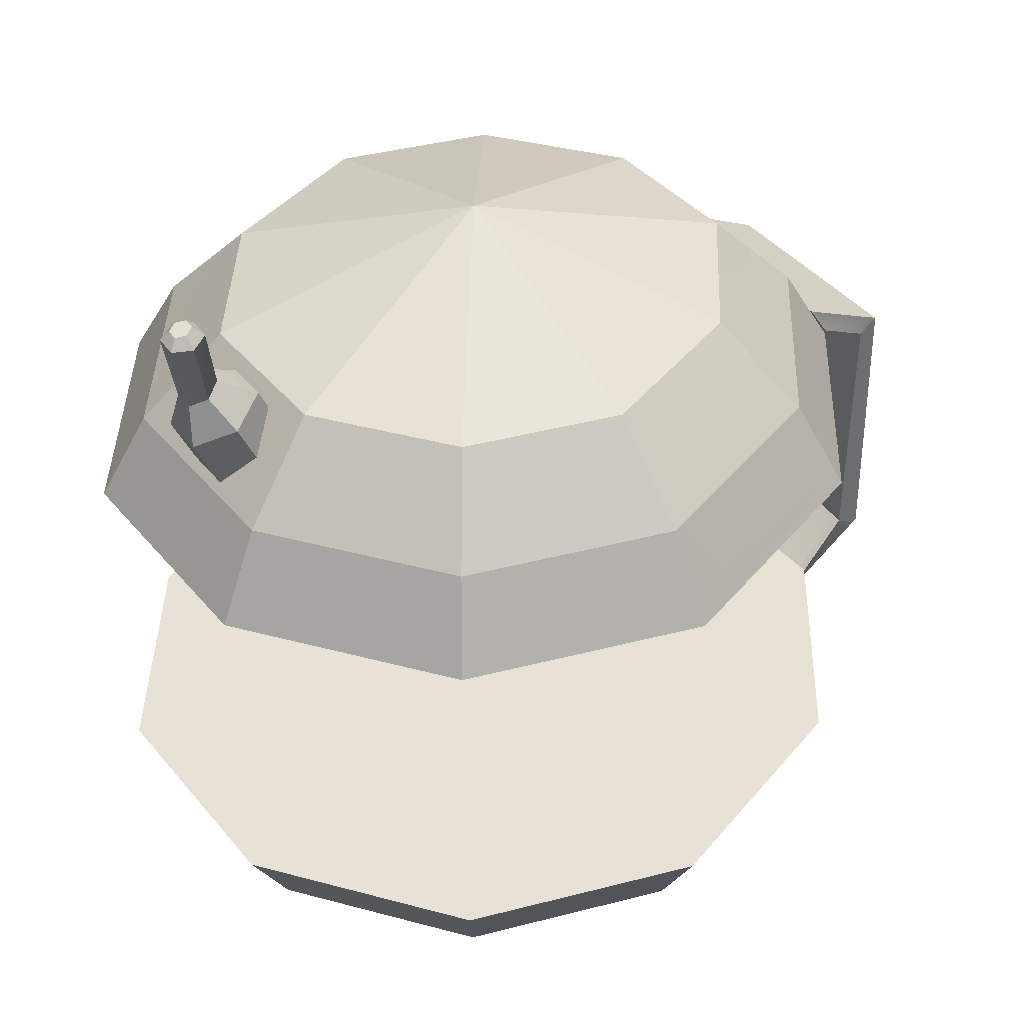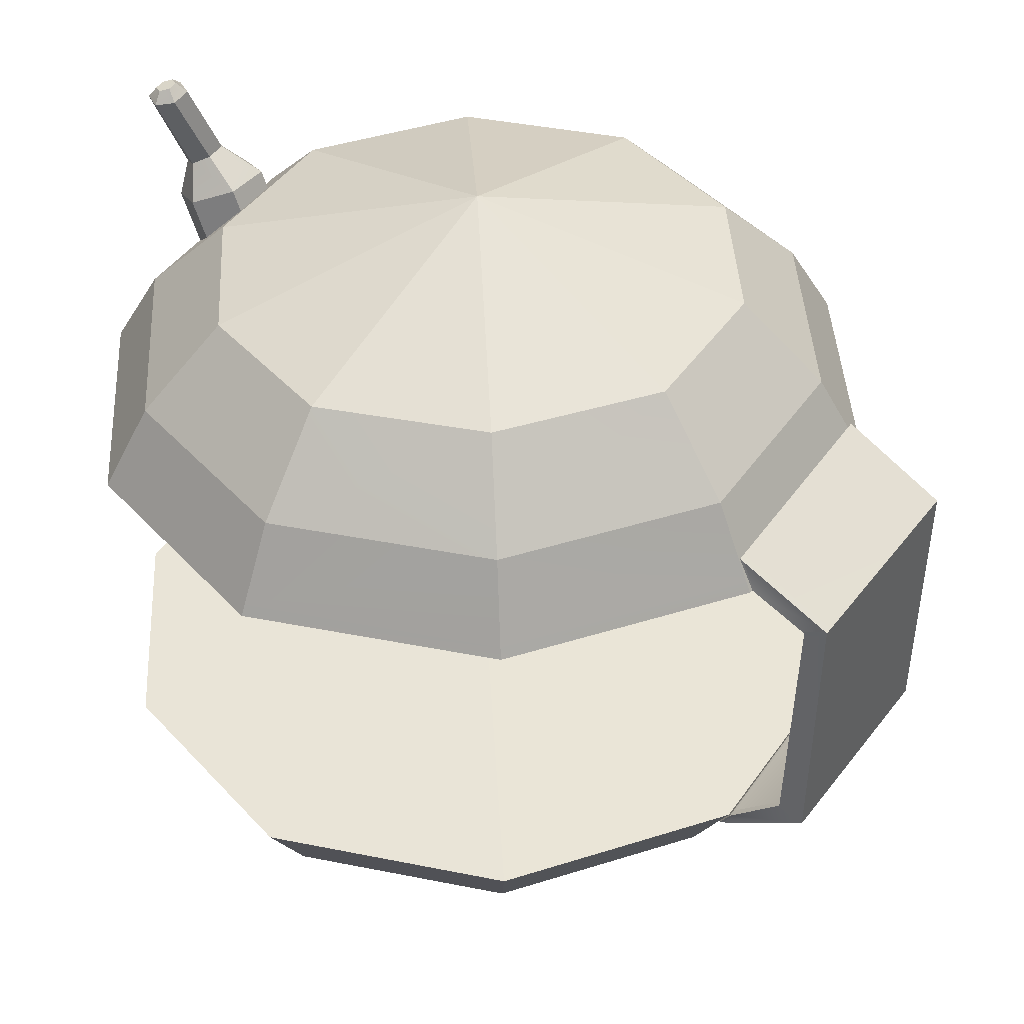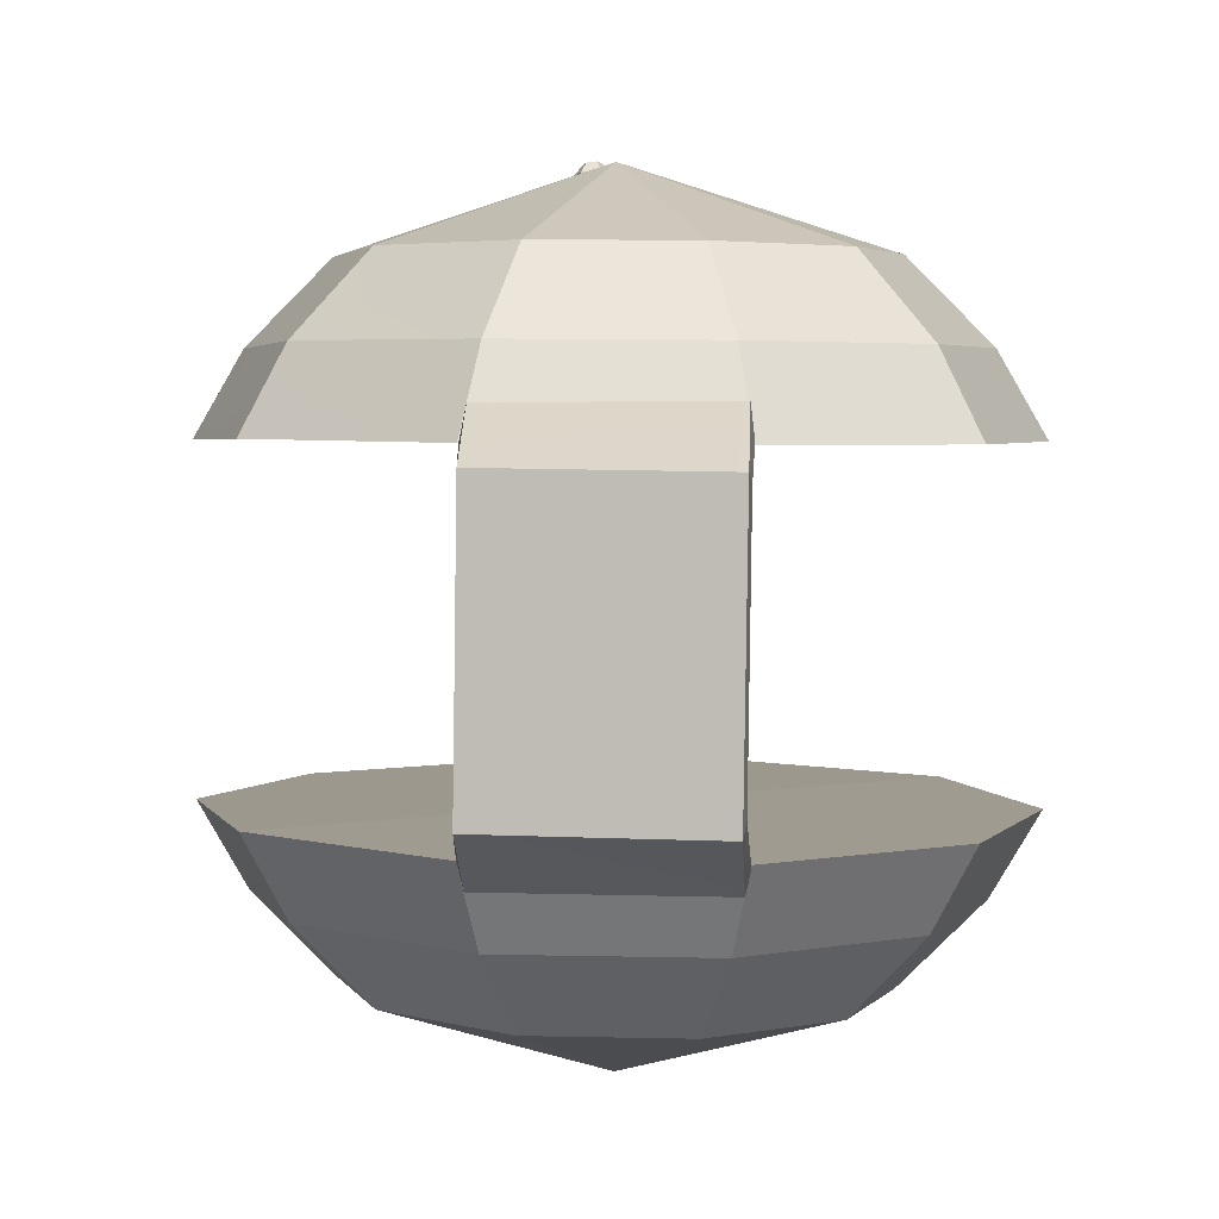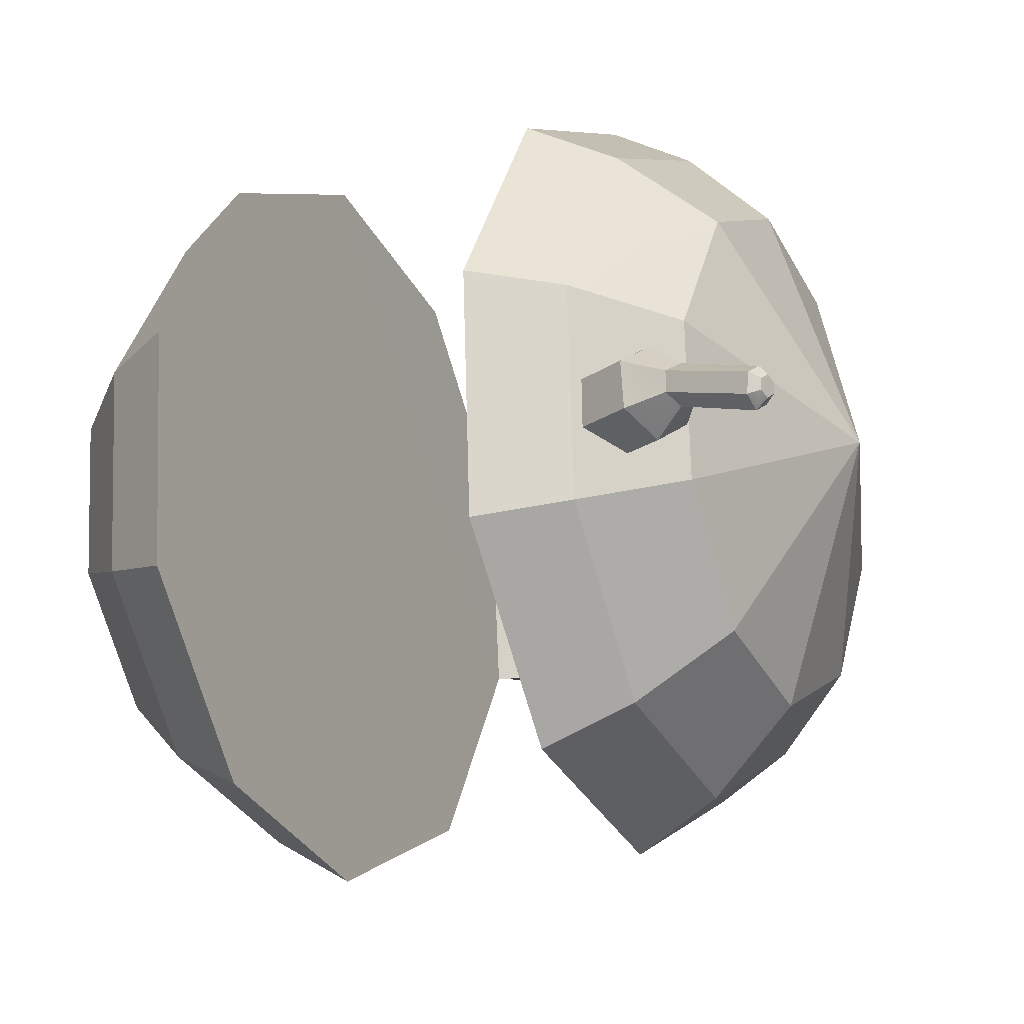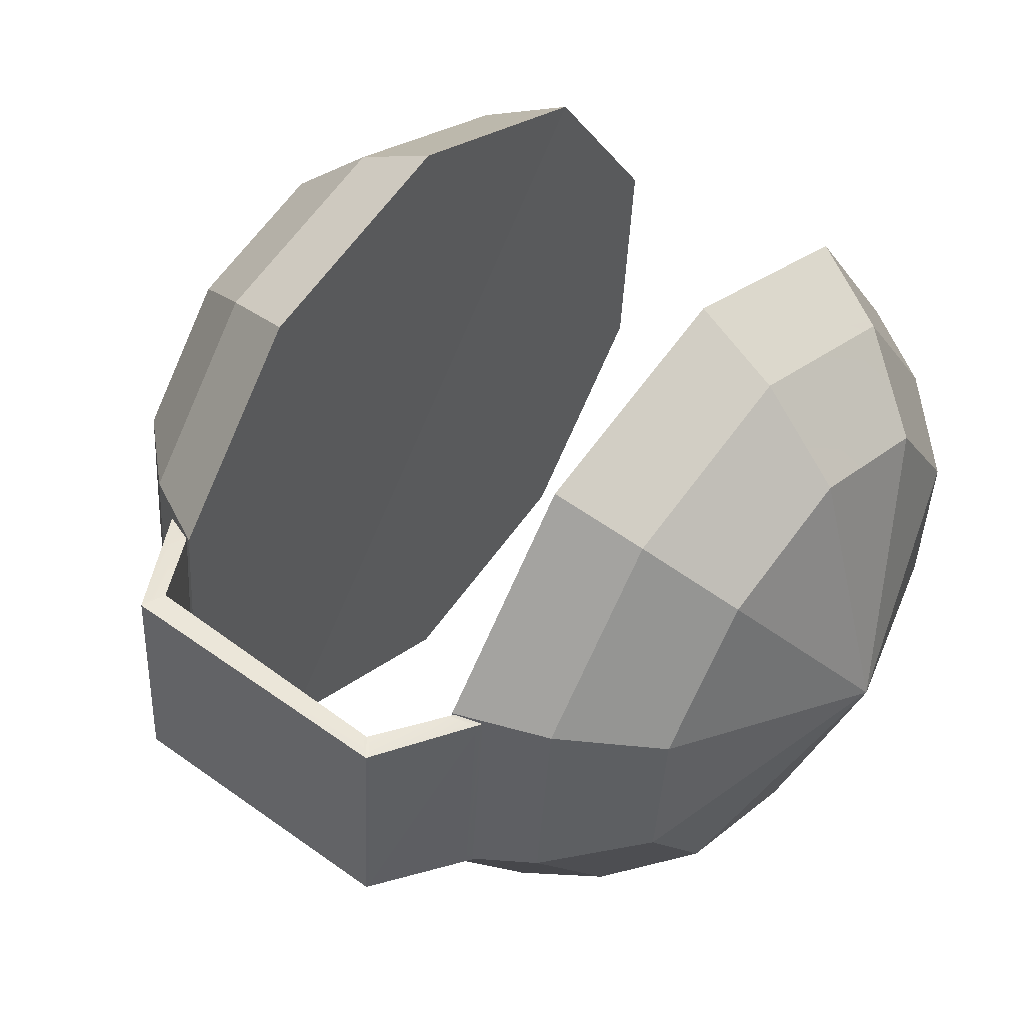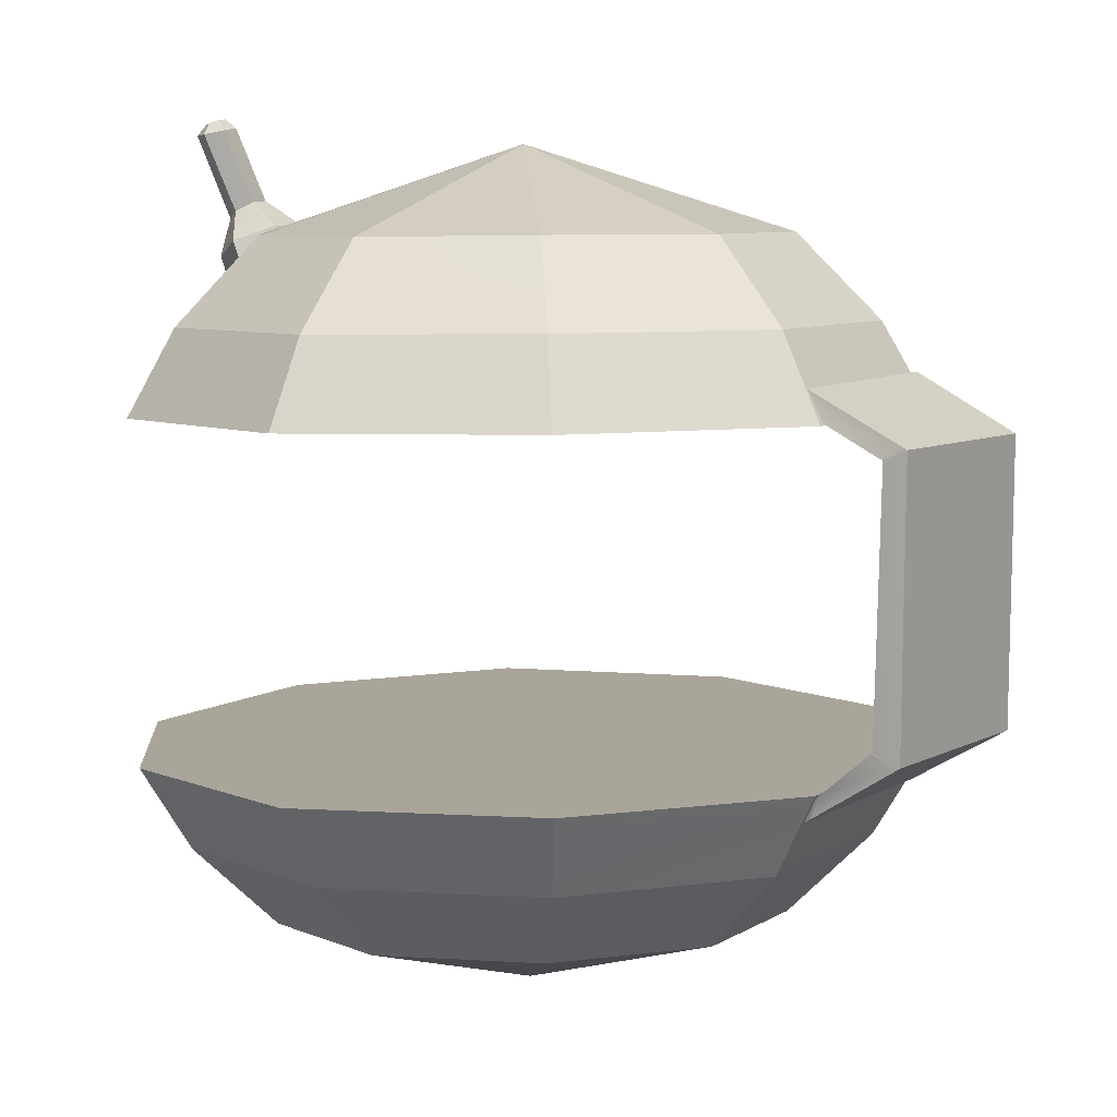
<metadata>
{"format":"obj","ext":"obj","renderer":"f3d","projection":"perspective","resolution":1024,"background":"white","views":[{"elev":39.8,"azim":149.1,"up":"+Y"},{"elev":44.4,"azim":-142.7,"up":"+Y"},{"elev":4.0,"azim":-82.4,"up":"+Y"},{"elev":-19.3,"azim":115.0,"up":"+Z"},{"elev":51.5,"azim":-52.3,"up":"+Z"},{"elev":8.0,"azim":-143.5,"up":"+Y"}]}
</metadata>
<code>
o puzz_render
v 3.622 1.236 0.6924
v -2.552 2.454 4.144
v -1.941 1.272 3.12
v 0.2031 1.264 3.62
v 0.3063 2.443 4.811
v 2.348 1.264 2.665
v 2.035 1.241 -3.182
v 3.458 1.227 -1.503
v -0.1034 1.272 -3.704
v -3.381 1.286 1.455
v 0.0211 0.1001 -0.04142
v -3.568 1.301 -0.738
v -2.285 1.31 -2.746
v -3.412 3.499 -4.084
v -3.046 2.505 -3.647
v -4.721 2.493 -0.9999
v 2.678 2.413 -4.198
v -0.1732 2.455 -4.894
v -4.472 2.473 1.925
v 5.125 3.375 -2.183
v -2.848 3.442 4.645
v 5.371 3.388 1.1
v 3.131 2.444 3.568
v 3.515 3.43 4.007
v 0.3573 3.43 5.393
v 4.795 2.406 0.968
v 4.575 2.394 -1.959
v 3.592 3.627 4.094
v 5.485 3.583 1.126
v -3.485 3.697 -4.171
v -0.206 3.639 -5.59
v -5.281 3.485 -1.124
v -5.392 3.683 -1.149
v 0.3675 3.626 5.508
v -5.107 3.66 2.201
v 3.06 3.591 -4.793
v 2.997 3.396 -4.694
v -0.2005 3.443 -5.475
v -5.002 3.463 2.155
v 5.234 3.57 -2.227
v -2.907 3.638 4.744
f 17 27 8 7
f 27 26 1 8
f 10 3 2 19
f 3 4 5 2
f 26 23 6 1
f 4 6 23 5
f 7 8 11
f 11 3 10
f 8 1 11
f 11 4 3
f 1 6 11
f 11 6 4
f 15 18 9 13
f 13 12 16 15
f 18 17 7 9
f 12 10 19 16
f 9 7 11
f 11 10 12
f 13 9 11
f 11 12 13
f 38 18 15 14
f 14 15 16 32
f 37 17 18 38
f 32 16 19 39
f 20 27 17 37
f 39 19 2 21
f 24 23 26 22
f 25 5 23 24
f 29 28 24 22
f 25 24 28 34
f 22 26 27 20
f 21 2 5 25
f 31 30 28 29
f 34 28 30 33
f 30 31 38 14
f 14 32 33 30
f 40 36 31 29
f 34 33 35 41
f 31 36 37 38
f 32 39 35 33
f 36 40 20 37
f 39 21 41 35
f 40 29 22 20
f 21 25 34 41
o puzz_render.001
v 4.689 9.517 -1.995
v 3.609 10.72 -1.551
v 2.791 9.536 -4.234
v 4.908 9.529 0.9317
v 5.234 8.465 -2.22
v 5.481 8.477 1.081
v 5.31 8.318 -2.251
v 3.094 8.486 -4.746
v 3.136 8.34 -4.817
v -0.1219 8.533 -5.531
v -3.386 8.59 -4.103
v -0.1305 8.388 -5.614
v -0.05994 9.578 -4.931
v 0.0476 10.77 -3.753
v -2.982 9.628 -3.641
v -2.199 10.81 -2.739
v -4.706 9.617 -0.9525
v -5.299 8.576 -1.097
v -4.457 9.596 1.972
v -3.547 10.8 -0.6747
v -3.36 10.78 1.519
v 0.1284 11.97 -0.0321
v 2.186 10.74 -3.231
v -1.92 10.77 3.183
v 0.2237 10.76 3.684
v 2.434 10.76 2.672
v 3.773 10.73 0.6441
v 3.196 9.567 3.573
v 3.581 8.521 4.034
v 0.3218 9.567 4.859
v 0.371 8.52 5.457
v -2.537 9.578 4.192
v -2.853 8.532 4.705
v -2.897 8.387 4.776
v -5.019 8.554 2.201
v -5.097 8.409 2.233
v -5.382 8.432 -1.118
v -3.442 8.445 -4.168
v 0.3778 8.375 5.54
v 3.635 8.376 4.098
v 5.561 8.332 1.102
f 43 68 45 42
f 64 43 42 44
f 44 42 46 49
f 42 45 47 46
f 47 82 48 46
f 46 48 50 49
f 49 50 53 51
f 54 44 49 51
f 56 54 51 52
f 51 53 79 52
f 55 64 44 54
f 57 55 54 56
f 56 58 61 57
f 52 59 58 56
f 59 76 60 58
f 58 60 62 61
f 63 61 62
f 63 57 61
f 68 43 63
f 43 64 63
f 64 55 63
f 63 65 66
f 63 62 65
f 63 66 67
f 55 57 63
f 67 68 63
f 68 67 69 45
f 71 69 67 66
f 72 70 69 71
f 45 69 70 47
f 74 72 71 73
f 73 71 66 65
f 76 74 73 60
f 60 73 65 62
f 76 77 75 74
f 74 75 80 72
f 59 78 77 76
f 78 80 75 77
f 78 79 81 80
f 52 79 78 59
f 72 80 81 70
f 82 81 79 53
f 70 81 82 47
f 50 48 82 53
o puzz_render.003
v 3.927 9.415 -1.315
v 3.427 9.631 -0.9592
v 4.196 10.01 -1.295
v 4.451 9.167 -1.021
v 3.951 9.382 -0.6655
v 3.975 9.35 -0.01653
v 4.475 9.134 -0.3719
v 3.451 9.598 -0.3102
v 3.72 10.19 -0.2902
v 3.696 10.22 -0.9392
v 4.245 9.941 0.003455
v 3.99 10.78 -0.2702
v 3.966 10.81 -0.9193
v 4.514 10.53 0.02344
v 4.51 11.16 -0.5196
v 4.49 11.14 -0.8084
v 4.739 11.04 -0.3856
v 4.758 12.21 -0.8604
v 4.741 12.18 -1.148
v 4.899 12.34 -0.9352
v 5.015 12.19 -0.7276
v 5.254 12.13 -0.8822
v 5.03 12.31 -0.8685
v 5.147 12.26 -0.9512
v 5.016 12.3 -1.018
v 4.885 12.33 -1.085
v 5.134 12.25 -1.101
v 5.003 12.28 -1.168
v 4.979 12.12 -1.302
v 5.236 12.1 -1.17
v 4.699 11.02 -0.9632
v 4.928 10.9 -0.8293
v 4.466 10.6 -1.275
v 4.99 10.35 -0.9809
v 4.721 9.758 -1.001
v 5.014 10.32 -0.3319
v 4.745 9.725 -0.3519
v 4.948 10.91 -0.5404
f 84 92 85 83
f 87 84 83
f 83 85 117 86
f 87 83 86
f 87 89 88
f 87 88 90
f 87 86 89
f 87 90 84
f 88 93 91 90
f 90 91 92 84
f 91 94 95 92
f 93 96 94 91
f 98 95 94 97
f 97 94 96 99
f 101 98 97 100
f 100 97 99 103
f 108 101 100 102
f 102 100 103 105
f 103 99 120 104
f 105 103 104 106
f 105 107 102
f 106 107 105
f 102 107 108
f 108 107 110
f 110 107 109
f 109 107 106
f 110 111 101 108
f 109 112 111 110
f 112 114 113 111
f 111 113 98 101
f 114 116 115 113
f 113 115 95 98
f 92 95 115 85
f 85 115 116 117
f 117 116 118 119
f 120 118 116 114
f 119 118 96 93
f 99 96 118 120
f 104 120 114 112
f 89 119 93 88
f 86 117 119 89
f 106 104 112 109
o puzz_render.004
v -4.956 3.265 2.008
v -5.189 3.293 -0.9812
v -5.116 3.62 2.089
v -4.948 3.264 2.117
v -5.038 3.314 2.014
v -5.266 3.343 -0.9744
v -5.03 3.313 2.123
v -6.335 4.091 2.105
v -6.481 4.131 -0.867
v -6.374 4.114 2.107
v -6.329 4.089 2.214
v -6.088 4.286 2.239
v -6.368 4.112 2.216
v -6.115 4.305 2.24
v -6.368 4.151 2.217
v -6.373 4.153 2.108
v -6.114 4.341 2.241
v -6.364 8.087 2.271
v -6.036 7.942 2.279
v -6.364 8.139 2.271
v -6.369 8.088 2.162
v -6.369 8.14 2.163
v -6.513 8.129 -0.8094
v -6.518 8.13 -0.9158
v -6.518 4.193 -0.8632
v -6.513 8.181 -0.8087
v -6.481 8.198 -0.8118
v -6.518 8.182 -0.9151
v -6.209 8.033 -0.9776
v -6.486 8.199 -0.9183
v -6.19 8.043 -0.9803
v -5.195 8.859 -1.045
v -5.435 8.448 -1.087
v -5.187 8.859 -0.9379
v -5.144 8.885 -1.05
v -5.136 8.886 -0.9429
v -5.406 8.464 -1.091
v -5.395 8.463 -0.9801
v -5.425 8.447 -0.976
v -5.106 8.452 2.113
v -5.141 8.435 2.115
v -4.916 8.907 2.048
v -5.096 8.452 2.227
v -5.131 8.434 2.229
v -4.908 8.908 2.158
v -4.962 8.879 2.162
v -4.97 8.878 2.052
v -6.329 8.157 2.269
v -6.012 8 2.279
v -6.335 8.158 2.16
v -6.018 8.002 2.167
v -6.035 7.989 2.28
v -6.041 7.991 2.169
v -6.042 7.943 2.168
v -6.203 8.031 -0.8688
v -6.202 7.983 -0.8692
v -6.184 8.042 -0.8714
v -6.208 7.985 -0.978
v -6.14 4.353 -0.8976
v -6.14 4.317 -0.8979
v -6.141 4.353 -1.006
v -6.115 4.341 2.13
v -6.116 4.306 2.129
v -6.089 4.287 2.128
v -6.119 4.299 -0.9015
v -5.173 3.659 2.092
v -5.435 3.692 -1.021
v -5.164 3.658 2.206
v -5.106 3.619 2.203
v -5.392 3.654 -1.028
v -5.445 3.694 -1.132
v -5.274 3.344 -1.081
v -5.402 3.655 -1.14
v -6.12 4.299 -1.01
v -6.487 4.132 -0.9734
v -6.14 4.317 -1.006
v -6.523 4.156 -0.9702
v -6.518 4.155 -0.8638
v -6.523 4.195 -0.9697
v -5.198 3.294 -1.088
f 126 122 121 125
f 123 121 122 190
f 123 189 124 121
f 125 121 124 127
f 126 125 128 129
f 125 127 131 128
f 128 130 198 129
f 131 133 130 128
f 127 188 132 131
f 132 134 133 131
f 135 133 134 137
f 136 130 133 135
f 138 141 136 135
f 139 138 135 137
f 139 172 140 138
f 138 140 142 141
f 141 142 146 143
f 141 143 145 136
f 143 146 148 144
f 143 144 199 145
f 148 146 147 150
f 146 142 170 147
f 149 148 150 151
f 144 148 149 178
f 147 154 152 150
f 150 152 153 151
f 155 157 153 152
f 156 155 152 154
f 158 157 155 156
f 157 158 159 153
f 158 160 161 159
f 162 160 158 156
f 160 163 164 161
f 162 165 163 160
f 163 165 166 164
f 165 162 167 166
f 169 164 166 168
f 168 166 167 170
f 140 172 169 168
f 142 140 168 170
f 170 167 154 147
f 172 173 171 169
f 171 161 164 169
f 174 173 172 139
f 173 175 177 171
f 176 175 173 174
f 178 149 175 176
f 175 149 151 177
f 151 153 159 177
f 177 159 161 171
f 178 176 179 181
f 176 174 182 179
f 182 183 180 179
f 179 180 196 181
f 174 139 137 182
f 137 134 183 182
f 185 180 183 184
f 184 183 134 132
f 188 186 184 132
f 186 187 185 184
f 188 189 123 186
f 186 123 190 187
f 127 124 189 188
f 187 190 193 191
f 187 191 194 185
f 191 192 195 194
f 191 193 200 192
f 195 197 196 194
f 194 196 180 185
f 181 196 197 199
f 199 197 198 145
f 129 198 197 195
f 144 178 181 199
f 145 198 130 136
f 192 126 129 195
f 122 200 193 190
f 192 200 122 126
f 162 156 154 167

</code>
